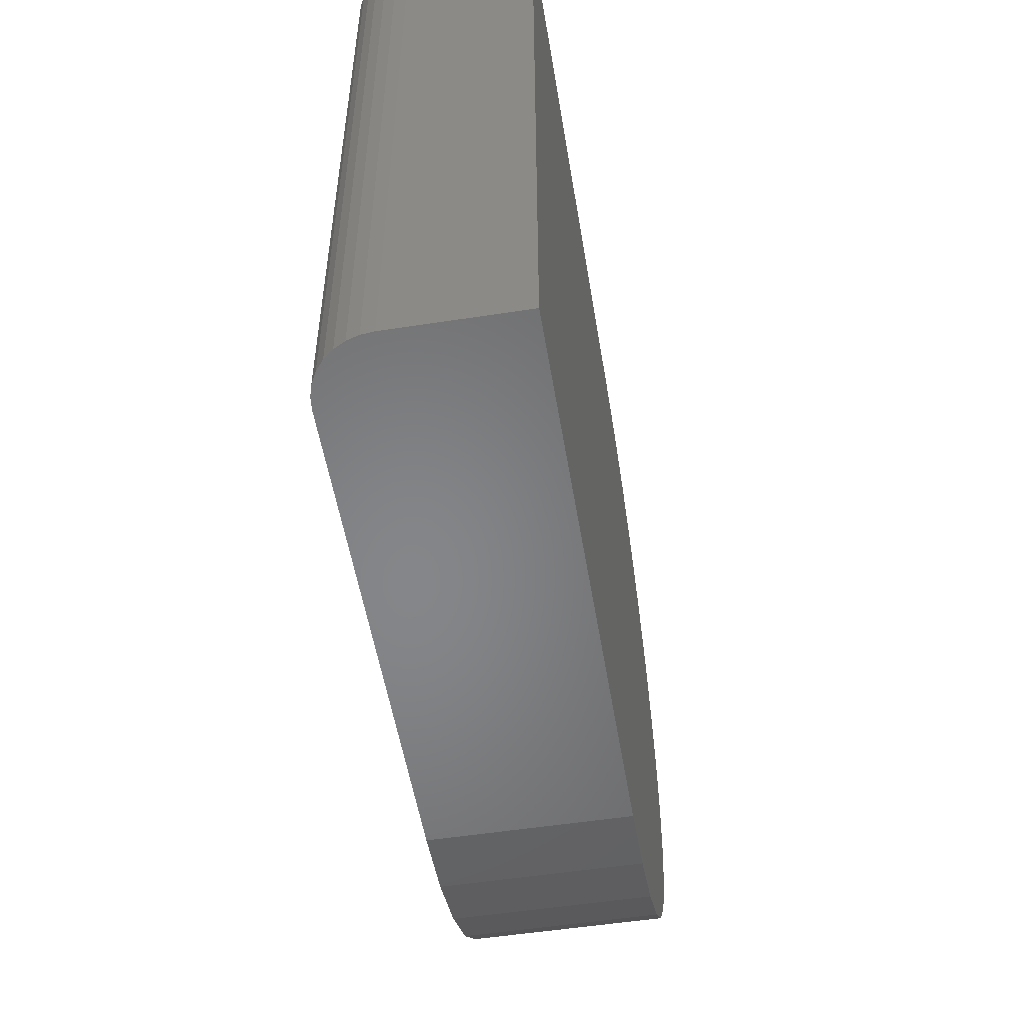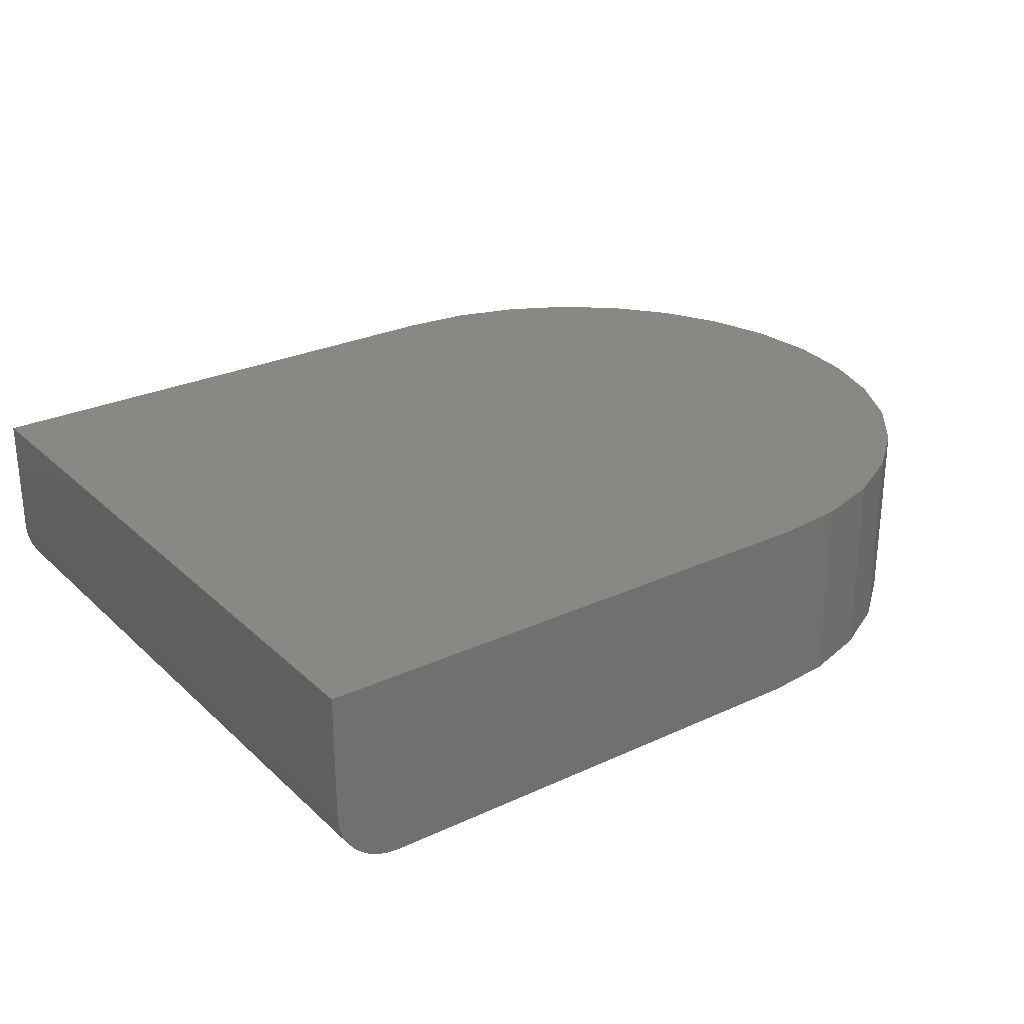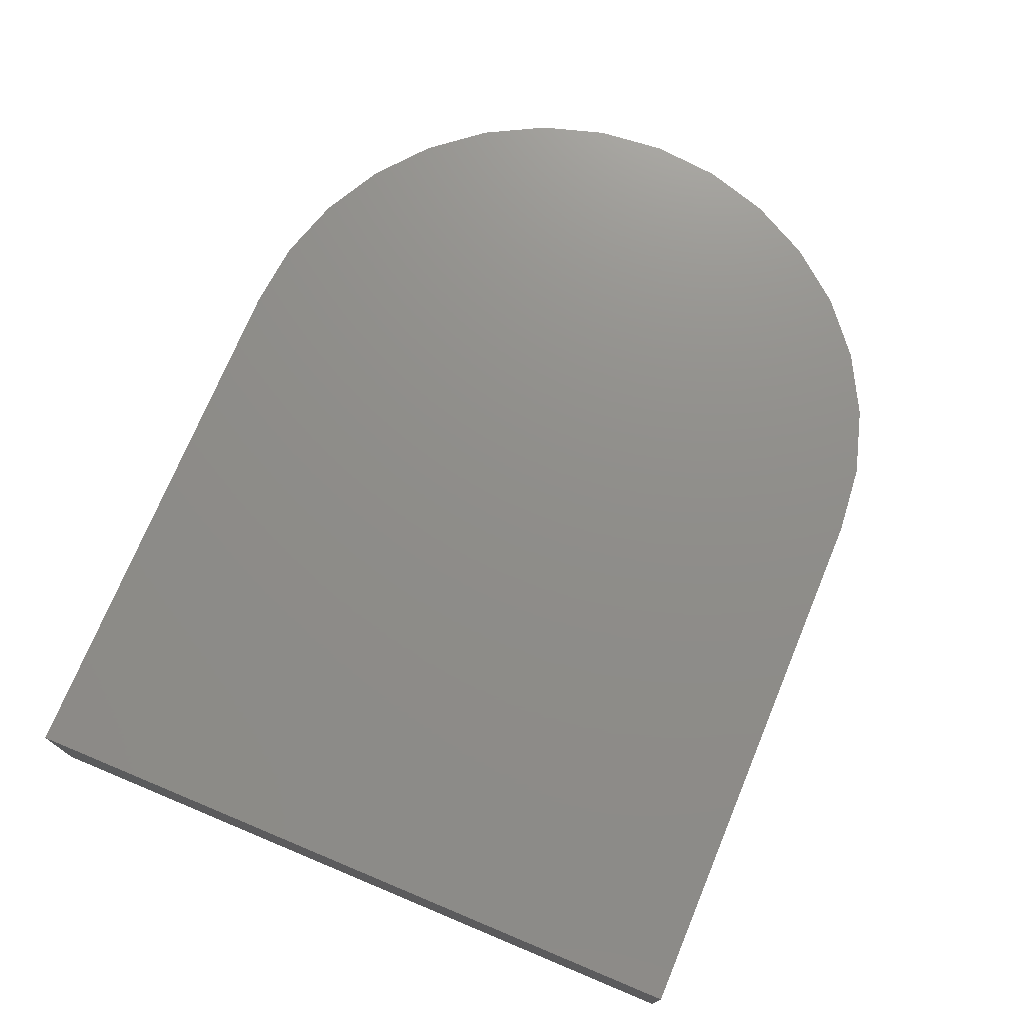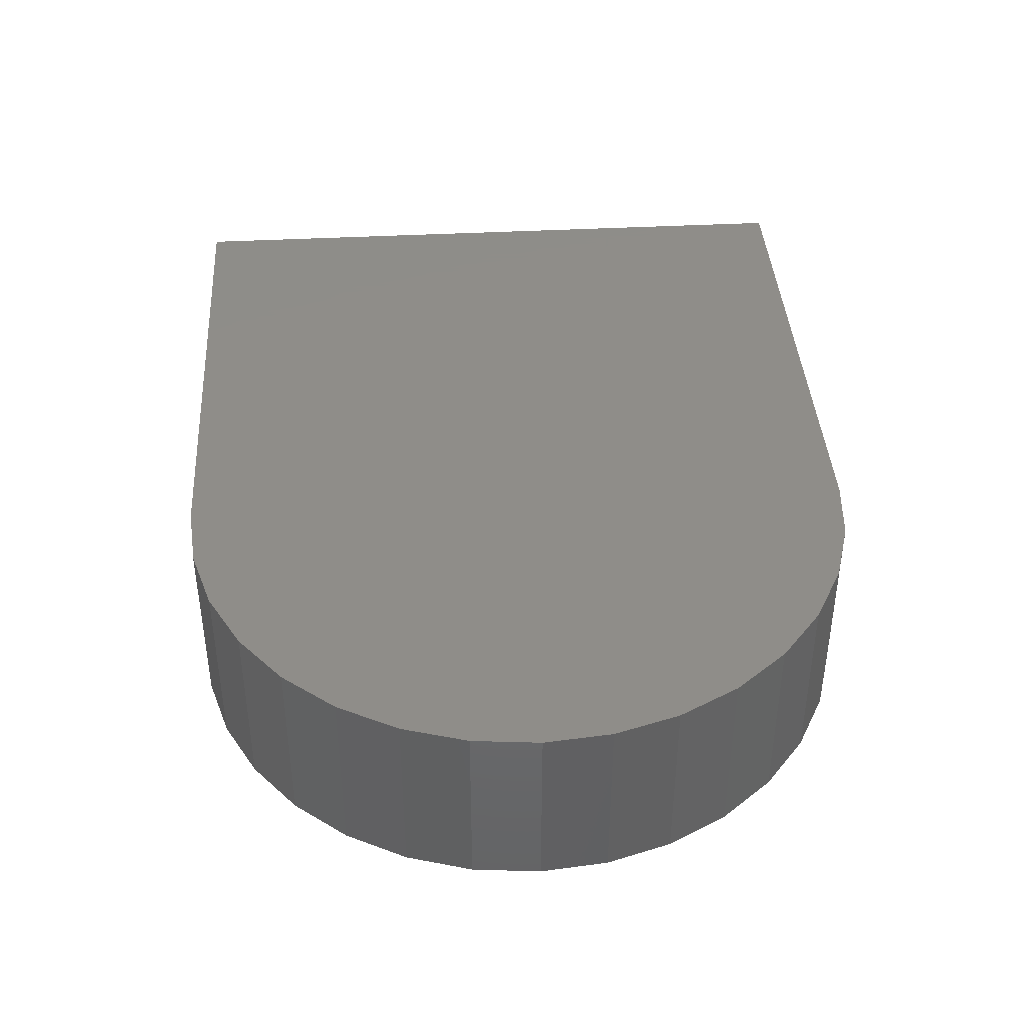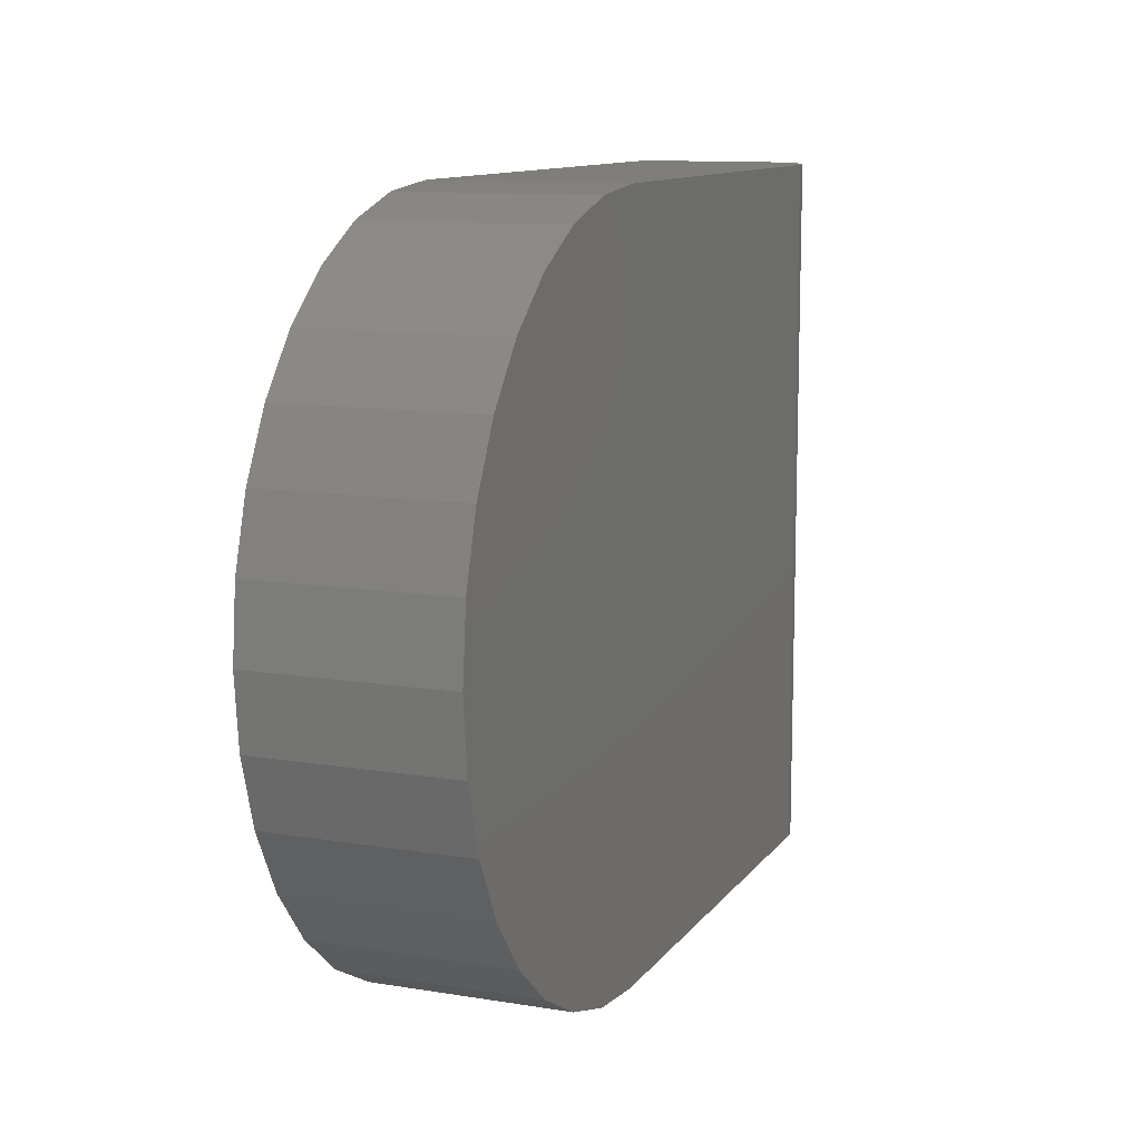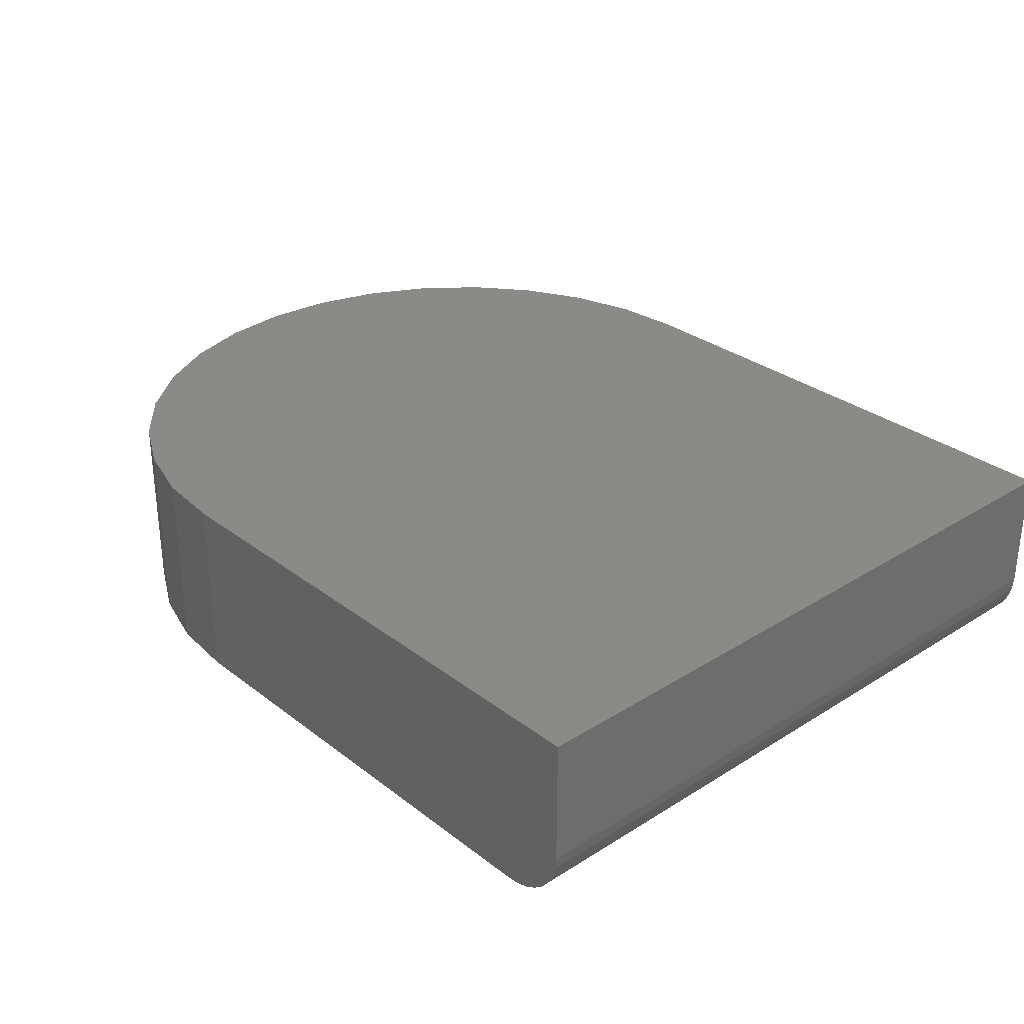
<metadata>
{"format":"stl","ext":"stl","renderer":"f3d","projection":"perspective","resolution":1024,"background":"white","views":[{"elev":-53.1,"azim":-80.6,"up":"+Y"},{"elev":27.1,"azim":-35.7,"up":"+Z"},{"elev":73.7,"azim":-67.4,"up":"+Z"},{"elev":40.5,"azim":86.3,"up":"+Z"},{"elev":11.3,"azim":111.8,"up":"+Y"},{"elev":30.4,"azim":-132.2,"up":"+Z"}]}
</metadata>
<code>
# stl→obj: 54 verts, 104 faces
v -0.1088 0.1533 0
v -0.1427 0.15 0
v -0.3799 0.15 0
v -0.3799 0.4974 0
v -0.1427 0.4974 0
v -0.1088 0.494 0
v -0.07621 0.4841 0
v -0.04619 0.4681 0
v -0.01987 0.4465 0
v 0.001732 0.4202 0
v 0.01778 0.3902 0
v 0.02767 0.3576 0
v 0.031 0.3237 0
v 0.02767 0.2898 0
v 0.01778 0.2572 0
v 0.001732 0.2272 0
v -0.01987 0.2009 0
v -0.04619 0.1793 0
v -0.07621 0.1632 0
v -0.4111 0.4974 0.09375
v -0.4111 0.4974 0.03125
v -0.4111 0.15 0.09375
v -0.4111 0.15 0.03125
v -0.4087 0.4974 0.01929
v -0.4105 0.4974 0.02515
v -0.1427 0.4974 0.09375
v -0.3859 0.4974 0.0006005
v -0.3918 0.4974 0.002379
v -0.3972 0.4974 0.005267
v -0.4019 0.4974 0.009153
v -0.4058 0.4974 0.01389
v -0.4087 0.15 0.01929
v -0.4105 0.15 0.02515
v -0.3972 0.15 0.005267
v -0.3918 0.15 0.002379
v -0.4058 0.15 0.01389
v -0.4019 0.15 0.009153
v -0.1427 0.15 0.09375
v -0.3859 0.15 0.0006005
v -0.1088 0.1533 0.09375
v -0.07621 0.1632 0.09375
v -0.04619 0.1793 0.09375
v -0.01987 0.2009 0.09375
v 0.001732 0.2272 0.09375
v 0.01778 0.2572 0.09375
v 0.02767 0.2898 0.09375
v 0.031 0.3237 0.09375
v 0.02767 0.3576 0.09375
v 0.01778 0.3902 0.09375
v 0.001732 0.4202 0.09375
v -0.01987 0.4465 0.09375
v -0.04619 0.4681 0.09375
v -0.07621 0.4841 0.09375
v -0.1088 0.494 0.09375
f 1 2 3
f 4 5 6
f 4 6 7
f 4 7 8
f 4 8 9
f 4 9 10
f 4 10 11
f 4 11 12
f 4 12 13
f 4 13 14
f 4 14 15
f 4 15 16
f 4 16 17
f 4 17 18
f 4 18 19
f 4 19 1
f 4 1 3
f 20 21 22
f 22 21 23
f 21 24 25
f 20 26 5
f 20 5 4
f 20 4 27
f 20 27 28
f 20 28 29
f 20 29 30
f 20 30 31
f 20 31 24
f 20 24 21
f 23 32 22
f 23 33 32
f 34 35 36
f 36 37 34
f 38 22 39
f 38 39 3
f 38 3 2
f 39 22 32
f 39 32 36
f 39 36 35
f 4 3 27
f 27 3 39
f 27 39 28
f 28 39 35
f 28 35 29
f 29 35 34
f 29 34 30
f 30 34 37
f 30 37 31
f 31 37 36
f 31 36 24
f 24 36 32
f 24 32 25
f 25 32 33
f 25 33 21
f 21 33 23
f 22 38 40
f 20 22 40
f 20 40 41
f 20 41 42
f 20 42 43
f 20 43 44
f 20 44 45
f 20 45 46
f 20 46 47
f 20 47 48
f 20 48 49
f 20 49 50
f 20 50 51
f 20 51 52
f 20 52 53
f 20 53 54
f 20 54 26
f 5 26 6
f 6 26 54
f 6 54 7
f 7 54 53
f 7 53 8
f 8 53 52
f 8 52 9
f 9 52 51
f 9 51 10
f 10 51 50
f 10 50 11
f 11 50 49
f 11 49 12
f 12 49 48
f 12 48 13
f 13 48 47
f 13 47 14
f 14 47 46
f 14 46 15
f 15 46 45
f 15 45 16
f 16 45 44
f 16 44 17
f 17 44 43
f 17 43 18
f 18 43 42
f 18 42 19
f 19 42 41
f 19 41 1
f 1 41 40
f 1 40 2
f 2 40 38

</code>
